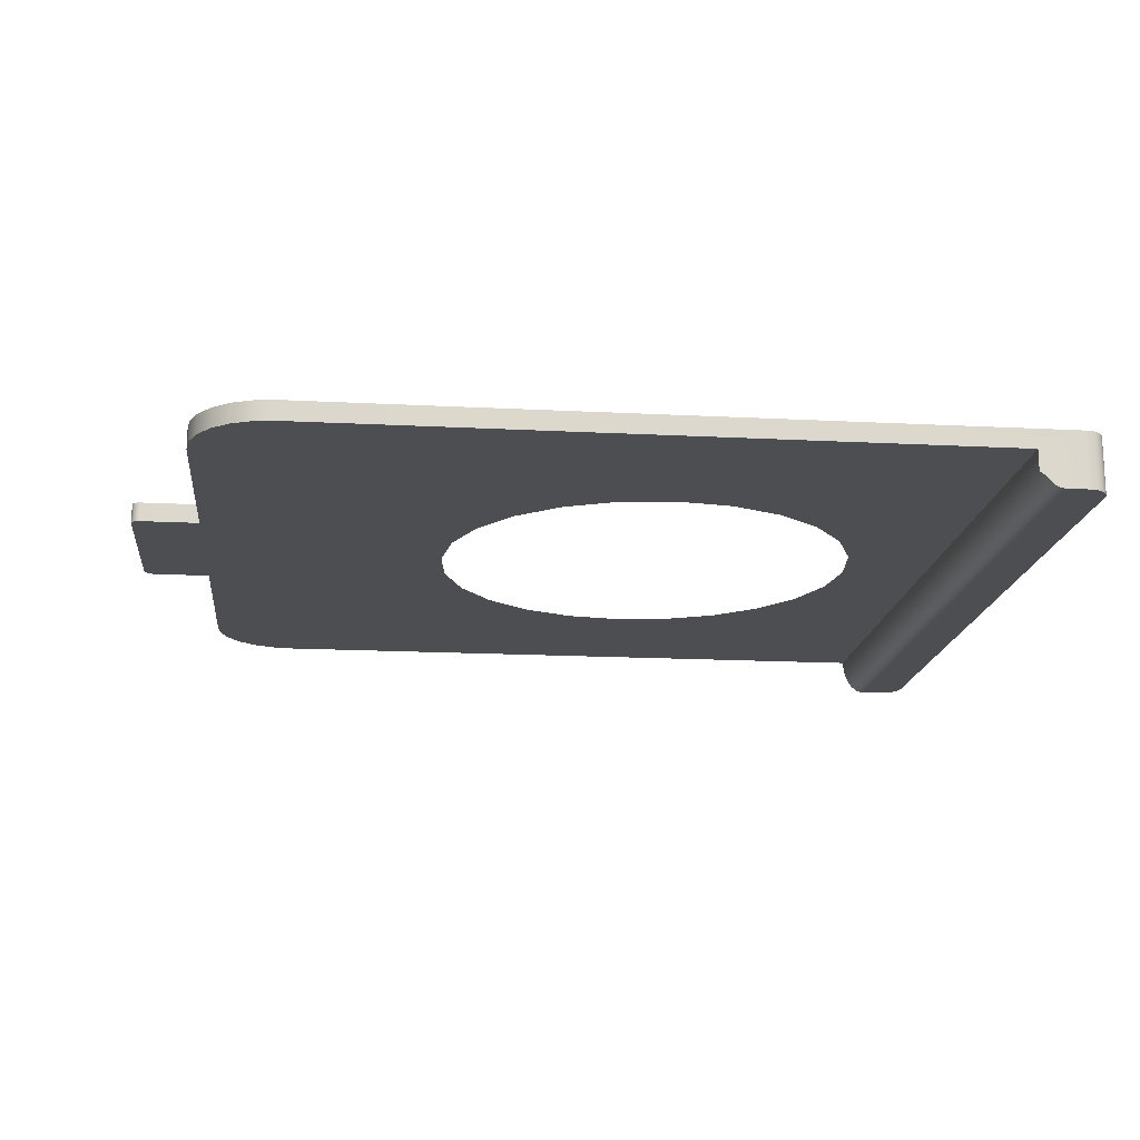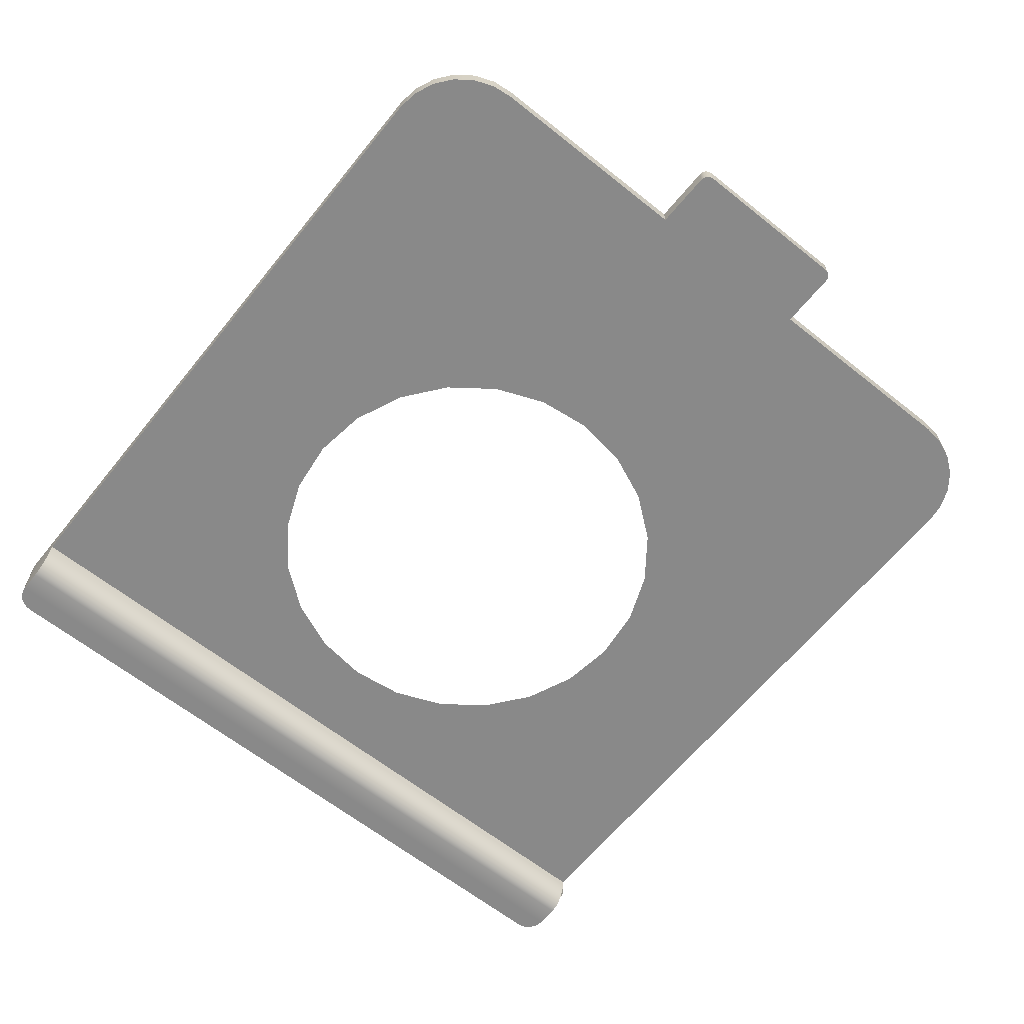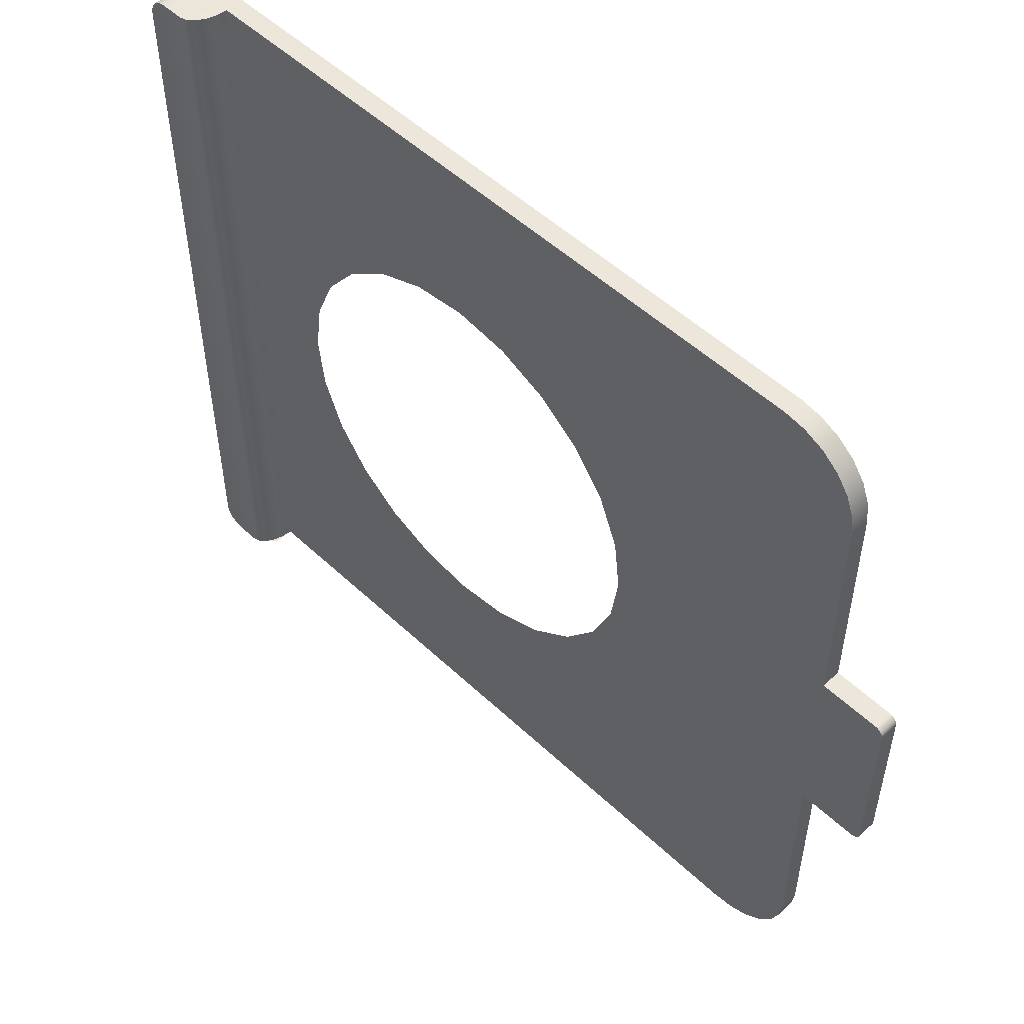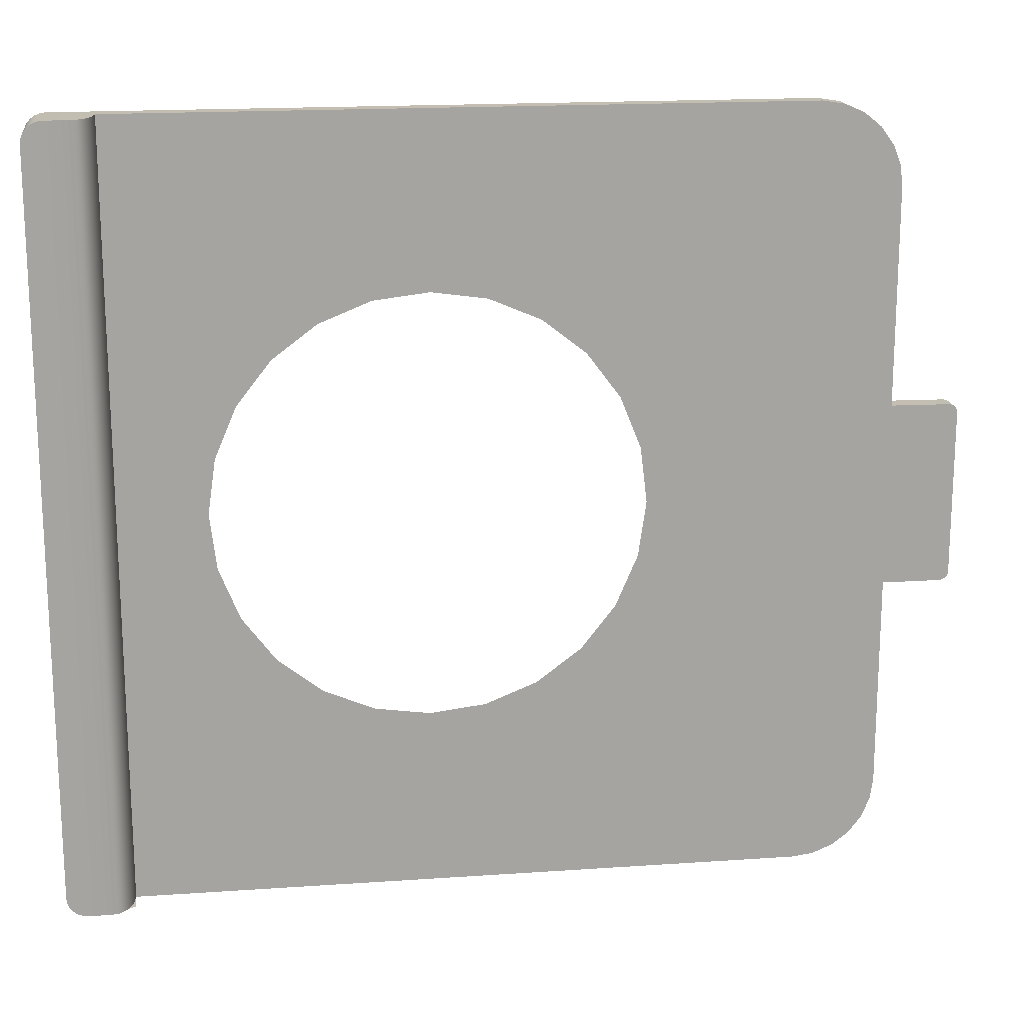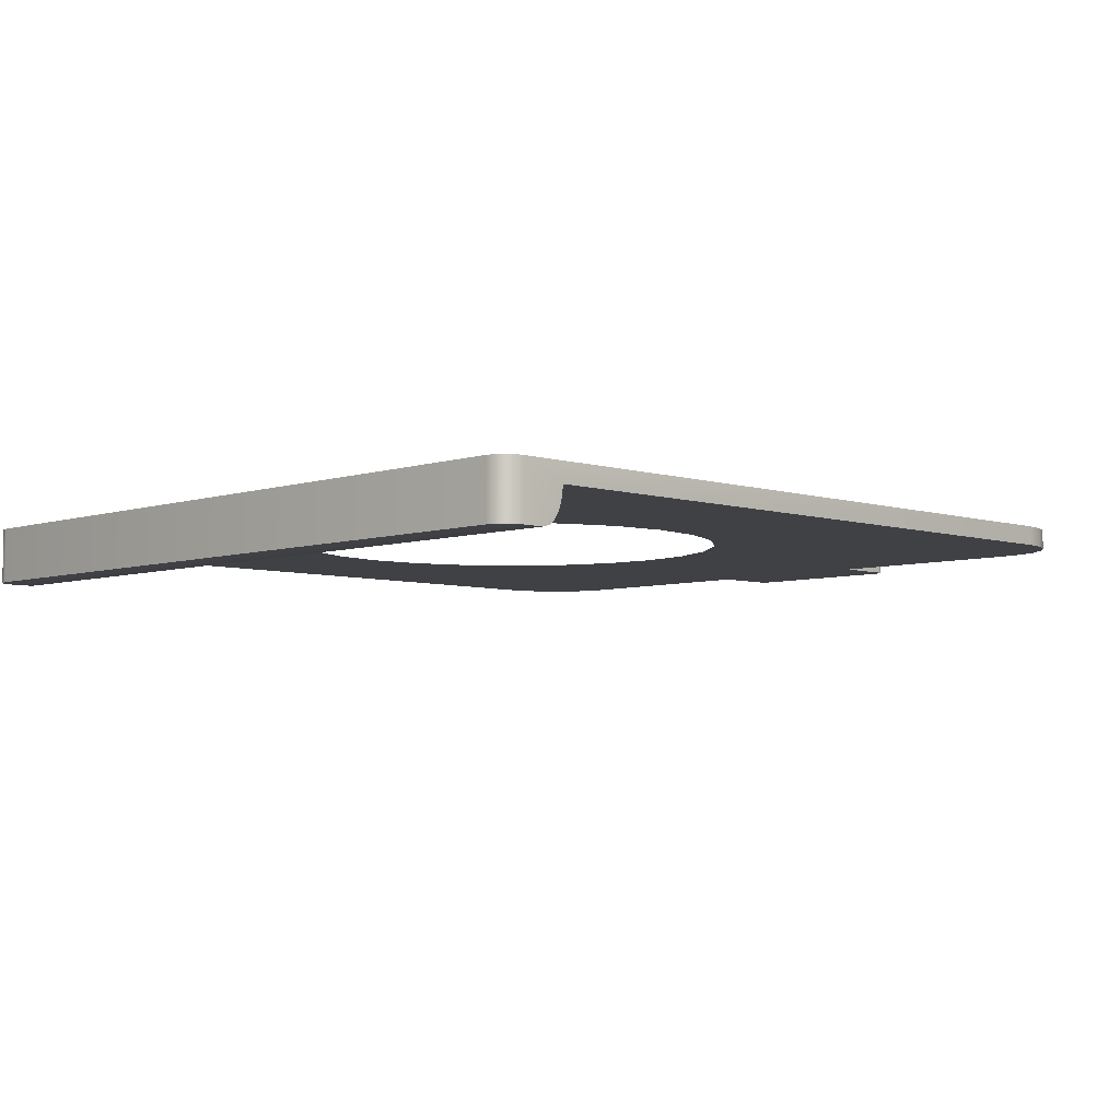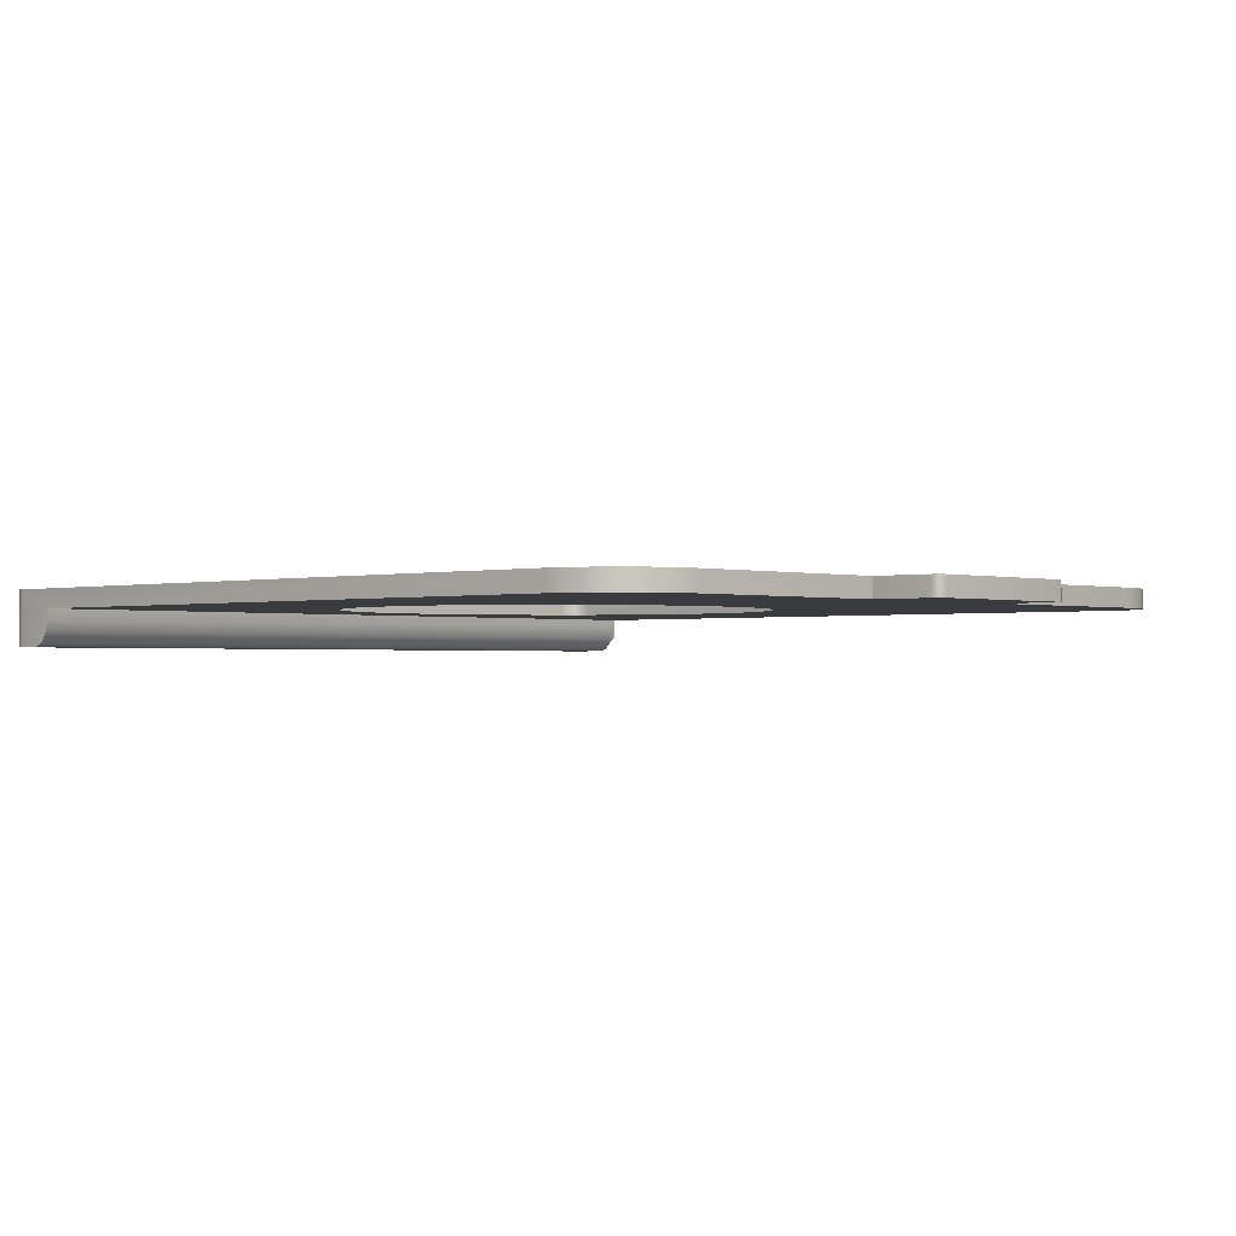
<metadata>
{"format":"obj","ext":"obj","renderer":"f3d","projection":"perspective","resolution":1024,"background":"white","views":[{"elev":-16.7,"azim":173.9,"up":"+Y"},{"elev":-63.1,"azim":51.1,"up":"+Y"},{"elev":52.0,"azim":45.4,"up":"+Z"},{"elev":17.2,"azim":-7.8,"up":"+Z"},{"elev":-5.6,"azim":-44.5,"up":"+Y"},{"elev":-1.2,"azim":43.7,"up":"+Y"}]}
</metadata>
<code>
o #ID87
v 0.3965 0.5013 -0.0378
v 0.3965 0.4851 0.1008
v 0.3965 0.5013 0.1008
v 0.3965 0.4851 -0.0378
v 0.3963 0.5013 -0.03977
v 0.3963 0.4851 -0.03977
v -0.2963 0.4851 -0.2957
v -0.1352 0.4851 -0.1181
v 0.2701 0.4851 -0.2952
v -0.172 0.4851 -0.08926
v -0.2001 0.4851 -0.05184
v -0.2175 0.4851 -0.008432
v -0.2232 0.4851 0.03801
v -0.09216 0.4851 -0.1365
v -0.04585 0.4851 -0.1431
v 0.0006 0.4851 -0.1375
v 0.04401 0.4851 -0.12
v 0.08142 0.4851 -0.09194
v 0.1103 0.4851 -0.05513
v 0.1287 0.4851 -0.01209
v 0.1353 0.4851 0.03422
v -0.2969 0.4851 0.3603
v -0.2166 0.4851 0.08433
v -0.1982 0.4851 0.1274
v -0.1693 0.4851 0.1642
v -0.1319 0.4851 0.1923
v 0.2716 0.4851 0.3607
v -0.0885 0.4851 0.2097
v -0.04206 0.4851 0.2153
v 0.004262 0.4851 0.2087
v 0.04729 0.4851 0.1904
v 0.08411 0.4851 0.1615
v 0.1122 0.4851 0.1241
v 0.1296 0.4851 0.08067
v 0.2882 0.4851 -0.2928
v 0.2896 0.4851 0.358
v 0.305 0.4851 -0.2858
v 0.3063 0.4851 0.3507
v 0.3195 0.4851 -0.2747
v 0.3205 0.4851 0.3393
v 0.3306 0.4851 -0.2603
v 0.3313 0.4851 0.3246
v 0.3375 0.4851 -0.2434
v 0.3379 0.4851 0.3076
v 0.3399 0.4851 -0.2254
v 0.3399 0.4851 0.2895
v 0.3399 0.4851 -0.04548
v 0.3399 0.4851 0.109
v 0.389 0.4851 -0.04548
v 0.389 0.4851 0.1085
v 0.391 0.4851 0.1082
v 0.391 0.4851 -0.0452
v 0.3928 0.4851 0.1074
v 0.3928 0.4851 -0.04442
v 0.3944 0.4851 0.1062
v 0.3944 0.4851 -0.0432
v 0.3956 0.4851 0.1046
v 0.395 0.4851 -0.04233
v 0.3956 0.4851 -0.04161
v 0.3963 0.4851 0.1028
v 0.3963 0.4851 -0.03977
v 0.3965 0.4851 0.1008
v 0.3965 0.4851 -0.0378
v 0.3963 0.4851 0.1028
v 0.3963 0.5013 0.1028
v 0.3956 0.5013 -0.04161
v 0.3956 0.4851 -0.04161
v -0.3347 0.4543 0.3602
v -0.3101 0.4558 0.3603
v -0.3158 0.4543 0.3603
v -0.3347 0.5013 0.3602
v -0.3049 0.4601 0.3603
v -0.3007 0.4669 0.3603
v -0.298 0.4755 0.3603
v -0.2969 0.4851 0.3603
v 0.2716 0.5013 0.3607
v 0.2716 0.4851 0.3607
v 0.2896 0.5013 0.358
v 0.2896 0.4851 0.358
v 0.3063 0.5013 0.3507
v 0.3063 0.4851 0.3507
v 0.3205 0.5013 0.3393
v 0.3205 0.4851 0.3393
v 0.3313 0.5013 0.3246
v 0.3313 0.4851 0.3246
v 0.3379 0.5013 0.3076
v 0.3379 0.4851 0.3076
v 0.3399 0.5013 0.2895
v 0.3399 0.4851 0.2895
v 0.3399 0.5013 0.109
v 0.3399 0.4851 0.109
v 0.3399 0.4851 0.109
v 0.389 0.5013 0.1085
v 0.389 0.4851 0.1085
v 0.3399 0.5013 0.109
v 0.391 0.4851 0.1082
v 0.391 0.5013 0.1082
v 0.3928 0.5013 0.1074
v 0.3928 0.4851 0.1074
v 0.3944 0.4851 0.1062
v 0.3944 0.5013 0.1062
v 0.3956 0.5013 0.1046
v 0.3956 0.4851 0.1046
v 0.3944 0.5013 -0.0432
v 0.395 0.4851 -0.04233
v 0.3944 0.4851 -0.0432
v 0.3928 0.4851 -0.04442
v 0.3928 0.5013 -0.04442
v 0.391 0.4851 -0.0452
v 0.391 0.5013 -0.0452
v 0.389 0.4851 -0.04548
v 0.389 0.5013 -0.04548
v 0.3399 0.5013 -0.04548
v 0.3399 0.4851 -0.04548
v 0.3399 0.5013 -0.2254
v 0.3399 0.4851 -0.04548
v 0.3399 0.5013 -0.04548
v 0.3399 0.4851 -0.2254
v 0.3375 0.5013 -0.2434
v 0.3375 0.4851 -0.2434
v 0.3306 0.5013 -0.2603
v 0.3306 0.4851 -0.2603
v 0.3195 0.5013 -0.2747
v 0.3195 0.4851 -0.2747
v 0.305 0.4851 -0.2858
v 0.305 0.5013 -0.2858
v 0.2882 0.4851 -0.2928
v 0.2882 0.5013 -0.2928
v 0.2701 0.4851 -0.2952
v 0.2701 0.5013 -0.2952
v -0.2963 0.4851 -0.2957
v -0.2963 0.4851 -0.2957
v -0.298 0.4755 0.3603
v -0.2969 0.4851 0.3603
v -0.2969 0.4803 -0.2957
v -0.2974 0.4755 -0.2957
v -0.3392 0.4543 0.3596
v -0.3392 0.5013 0.3596
v -0.3007 0.4669 0.3603
v -0.3002 0.4669 -0.2957
v -0.3049 0.4601 0.3603
v -0.3043 0.4601 -0.2957
v -0.3026 0.463 -0.2957
v -0.3095 0.4558 -0.2957
v -0.3101 0.4558 0.3603
v -0.3152 0.4543 -0.2957
v -0.3158 0.4543 0.3603
v -0.3515 0.4543 0.3473
v -0.3521 0.4543 -0.2783
v -0.3521 0.4543 0.3428
v -0.3515 0.4543 -0.2828
v -0.3498 0.4543 0.3515
v -0.3498 0.4543 -0.287
v -0.347 0.4543 0.3551
v -0.347 0.4543 -0.2906
v -0.3434 0.4543 0.3579
v -0.3434 0.4543 -0.2933
v -0.3392 0.4543 0.3596
v -0.3392 0.4543 -0.2951
v -0.3347 0.4543 0.3602
v -0.3348 0.4543 -0.2957
v -0.3347 0.4543 -0.2957
v -0.3026 0.463 -0.2957
v -0.3347 0.4543 -0.2957
v -0.3152 0.4543 -0.2957
v -0.3347 0.5013 -0.2957
v -0.3002 0.4669 -0.2957
v -0.2974 0.4755 -0.2957
v -0.2969 0.4803 -0.2957
v -0.2963 0.4851 -0.2957
v -0.2969 0.4803 -0.2957
v -0.2963 0.4669 -0.2957
v -0.2969 0.4669 -0.2957
v -0.2963 0.4851 -0.2957
v -0.3002 0.4669 -0.2957
v -0.2969 0.4669 -0.2957
v -0.3026 0.463 -0.2957
v -0.2974 0.4755 -0.2957
v -0.2969 0.4803 -0.2957
v -0.3434 0.4543 0.3579
v -0.3434 0.5013 0.3579
v -0.3095 0.4558 -0.2957
v -0.3026 0.463 -0.2957
v -0.3152 0.4543 -0.2957
v -0.3043 0.4601 -0.2957
v -0.3348 0.4543 -0.2957
v -0.3348 0.5013 -0.2957
v -0.3348 0.5013 -0.2957
v -0.3392 0.4543 -0.2951
v -0.3348 0.4543 -0.2957
v -0.3392 0.5013 -0.2951
v -0.3434 0.4543 -0.2933
v -0.3434 0.5013 -0.2933
v -0.347 0.4543 -0.2906
v -0.347 0.5013 -0.2906
v -0.3498 0.4543 -0.287
v -0.3498 0.5013 -0.287
v -0.3515 0.4543 -0.2828
v -0.3515 0.5013 -0.2828
v -0.3521 0.4543 -0.2783
v -0.3521 0.5013 -0.2783
v -0.3521 0.4543 0.3428
v -0.3521 0.5013 0.3428
v -0.3515 0.4543 0.3473
v -0.3515 0.5013 0.3473
v -0.3498 0.4543 0.3515
v -0.3498 0.5013 0.3515
v -0.347 0.4543 0.3551
v -0.347 0.5013 0.3551
f 1 2 3
f 2 1 4
f 5 4 1
f 4 5 6
f 7 8 9
f 8 7 10
f 10 7 11
f 11 7 12
f 12 7 13
f 9 8 14
f 9 14 15
f 9 15 16
f 9 16 17
f 9 17 18
f 9 18 19
f 9 19 20
f 9 20 21
f 22 23 7
f 23 22 24
f 24 22 25
f 25 22 26
f 26 22 27
f 7 23 13
f 26 27 28
f 28 27 29
f 29 27 30
f 30 27 31
f 31 27 32
f 32 27 33
f 33 27 34
f 34 27 21
f 21 27 9
f 9 27 35
f 35 27 36
f 35 36 37
f 37 36 38
f 37 38 39
f 39 38 40
f 39 40 41
f 41 40 42
f 41 42 43
f 43 42 44
f 43 44 45
f 45 44 46
f 45 46 47
f 47 46 48
f 48 49 47
f 49 48 50
f 49 50 51
f 49 51 52
f 52 51 53
f 52 53 54
f 54 53 55
f 54 55 56
f 56 55 57
f 56 57 58
f 58 57 59
f 59 57 60
f 59 60 61
f 61 60 62
f 61 62 63
f 3 64 65
f 64 3 2
f 66 6 5
f 6 66 67
f 68 69 70
f 69 68 71
f 69 71 72
f 72 71 73
f 73 71 74
f 74 71 75
f 75 71 76
f 76 77 75
f 77 78 79
f 78 77 76
f 79 80 81
f 80 79 78
f 81 82 83
f 82 81 80
f 84 83 82
f 83 84 85
f 86 85 84
f 85 86 87
f 88 87 86
f 87 88 89
f 90 89 88
f 89 90 91
f 92 93 94
f 93 92 95
f 93 96 94
f 96 93 97
f 96 98 99
f 98 96 97
f 98 100 99
f 100 98 101
f 102 100 101
f 100 102 103
f 65 103 102
f 103 65 64
f 104 67 66
f 67 104 105
f 105 104 106
f 104 107 106
f 107 104 108
f 108 109 107
f 109 108 110
f 110 111 109
f 111 110 112
f 111 113 114
f 113 111 112
f 115 116 117
f 116 115 118
f 119 118 115
f 118 119 120
f 121 120 119
f 120 121 122
f 123 122 121
f 122 123 124
f 123 125 124
f 125 123 126
f 126 127 125
f 127 126 128
f 128 129 127
f 129 128 130
f 130 131 129
f 132 133 134
f 133 132 135
f 133 135 136
f 137 71 68
f 71 137 138
f 136 139 133
f 139 136 140
f 140 141 139
f 141 140 142
f 142 140 143
f 141 144 145
f 144 141 142
f 145 146 147
f 146 145 144
f 148 149 150
f 149 148 151
f 151 148 152
f 151 152 153
f 153 152 154
f 153 154 155
f 155 154 156
f 155 156 157
f 157 156 158
f 157 158 159
f 159 158 160
f 159 160 161
f 161 160 162
f 162 160 147
f 162 147 146
f 163 164 165
f 164 163 166
f 166 163 167
f 166 167 168
f 166 168 169
f 166 169 170
f 166 170 130
f 171 172 173
f 172 171 174
f 175 176 177
f 176 175 178
f 176 178 179
f 180 138 137
f 138 180 181
f 182 183 184
f 183 182 185
f 166 186 164
f 186 166 187
f 188 189 190
f 189 188 191
f 191 192 189
f 192 191 193
f 193 194 192
f 194 193 195
f 196 195 197
f 195 196 194
f 198 197 199
f 197 198 196
f 200 199 201
f 199 200 198
f 202 201 203
f 201 202 200
f 204 203 205
f 203 204 202
f 206 205 207
f 205 206 204
f 208 207 209
f 207 208 206
f 208 181 180
f 181 208 209

</code>
